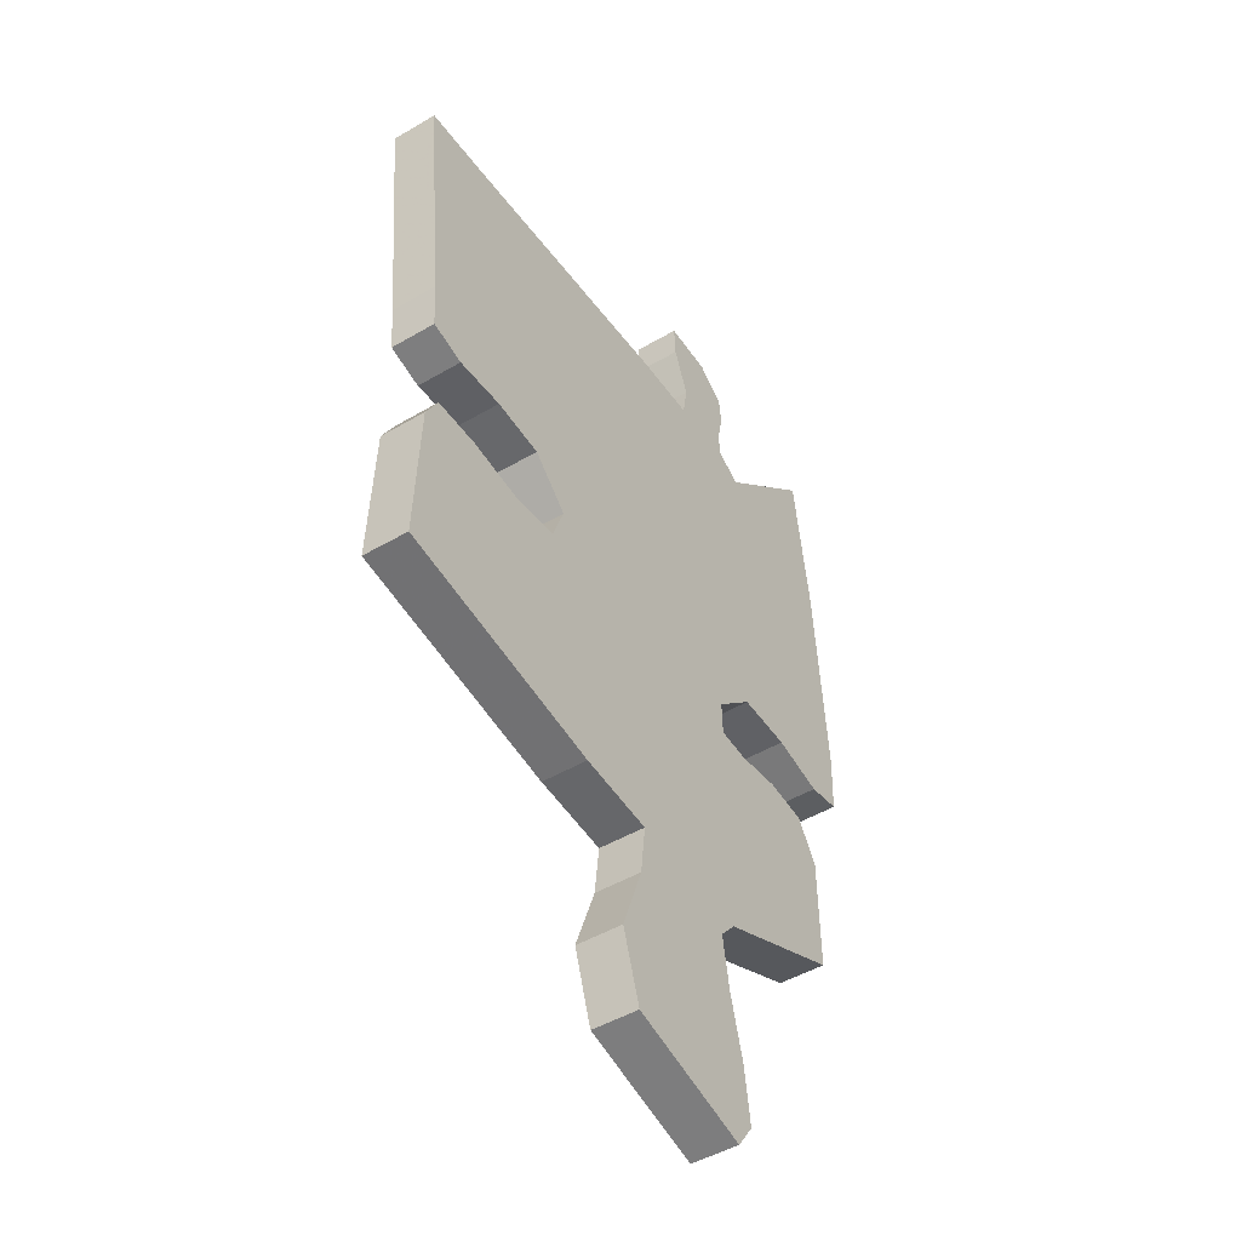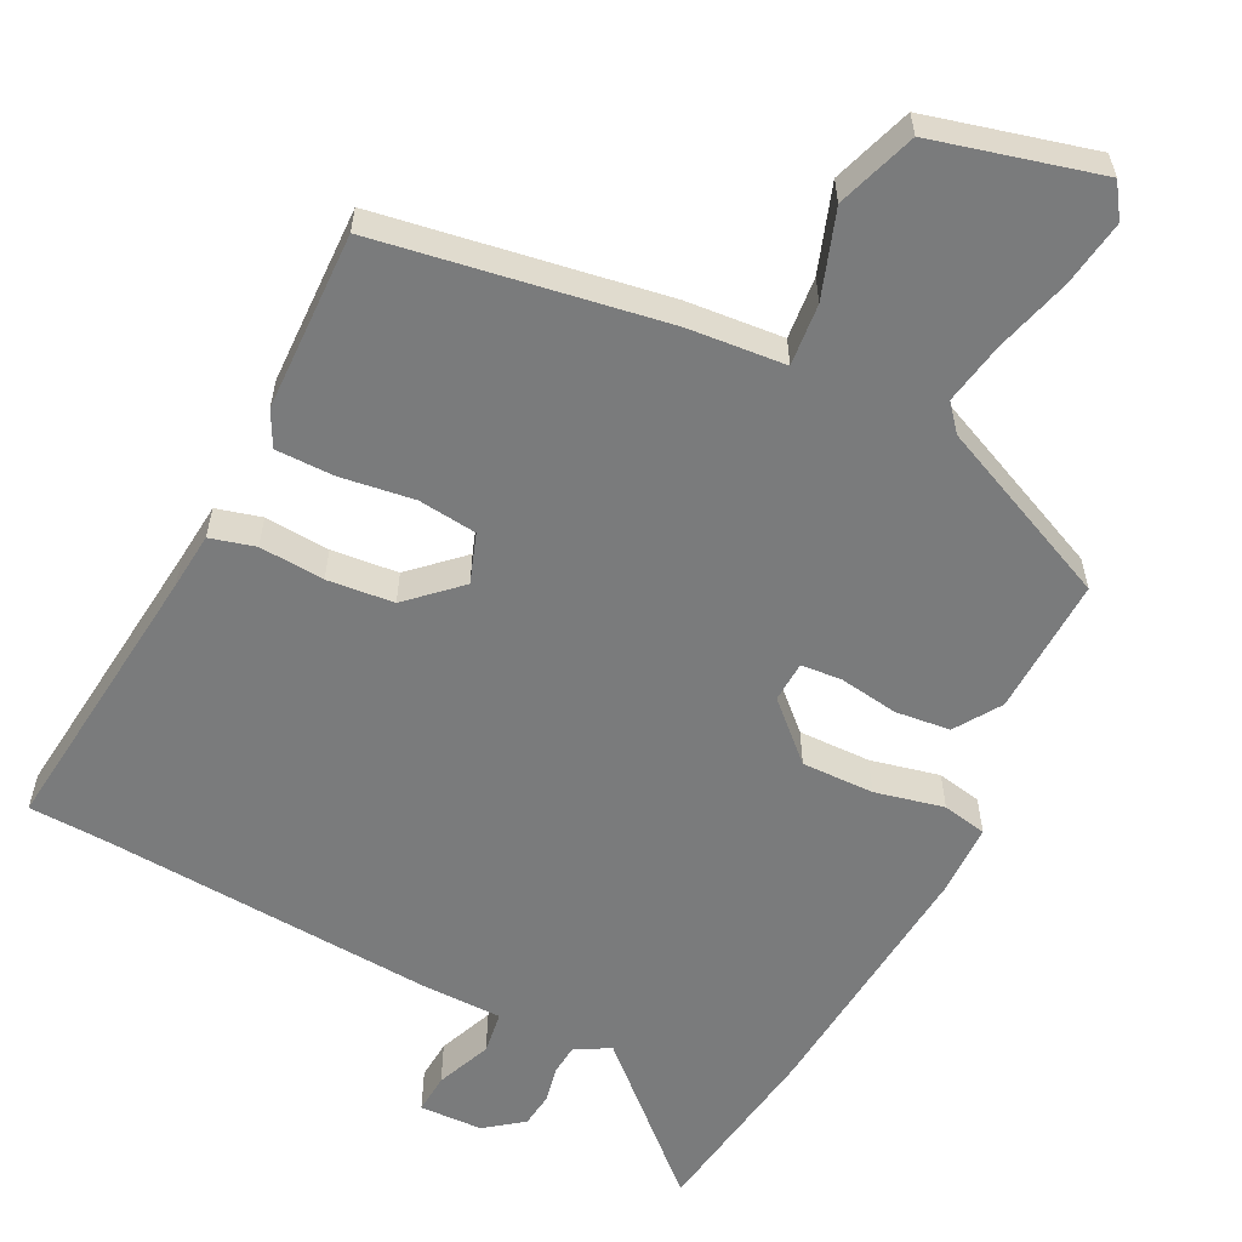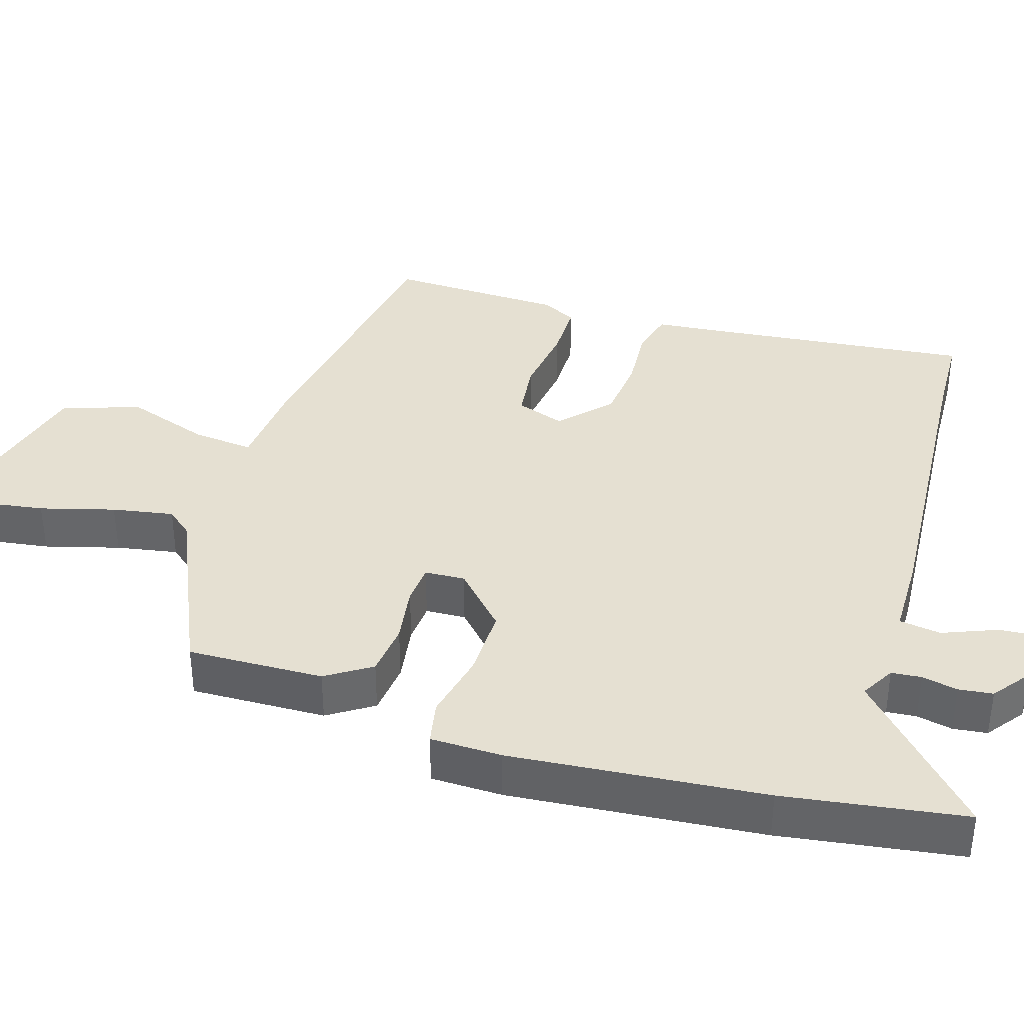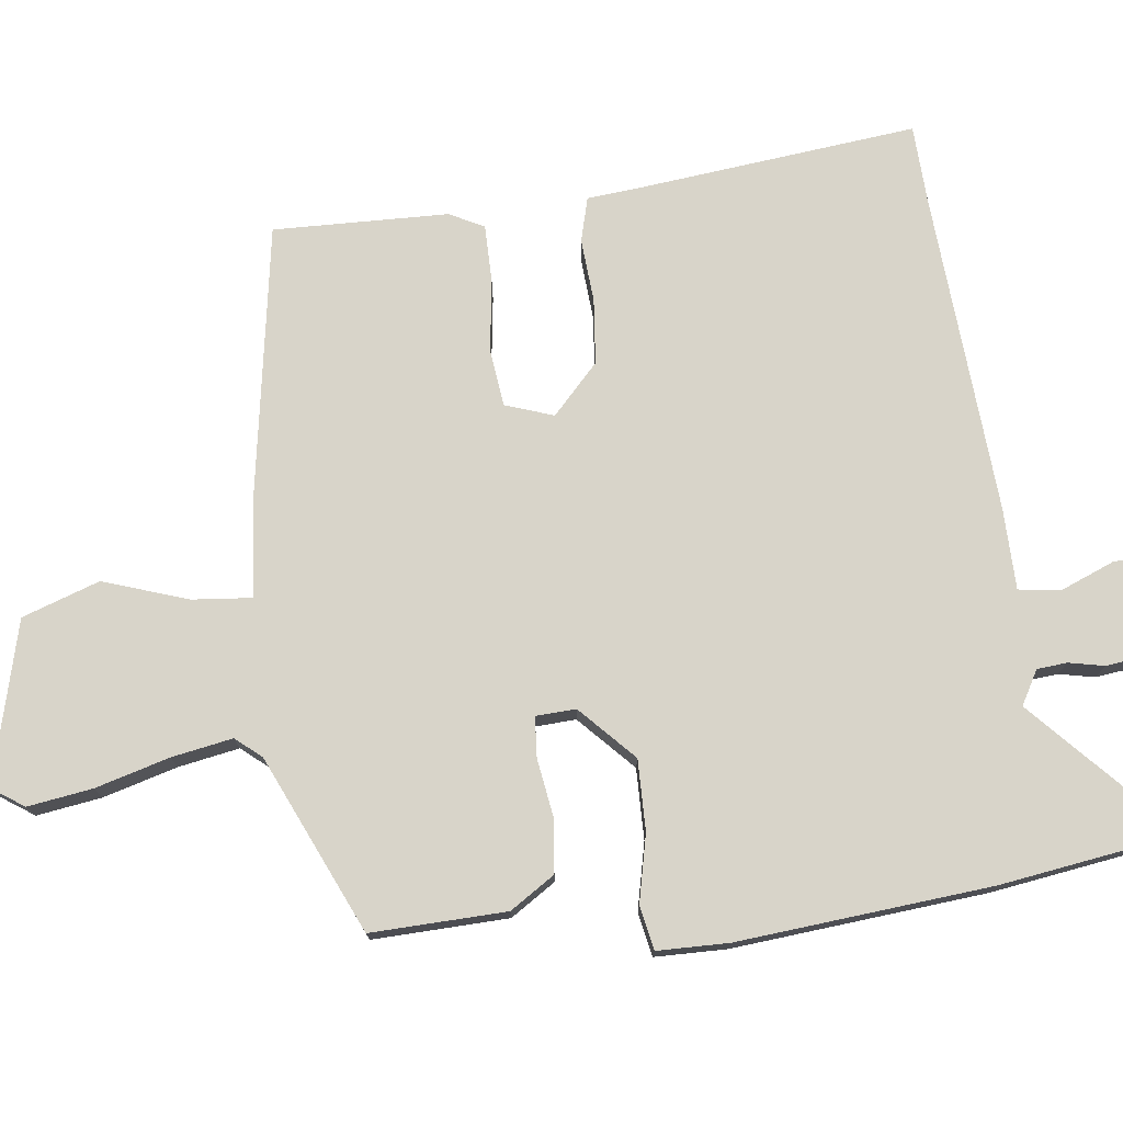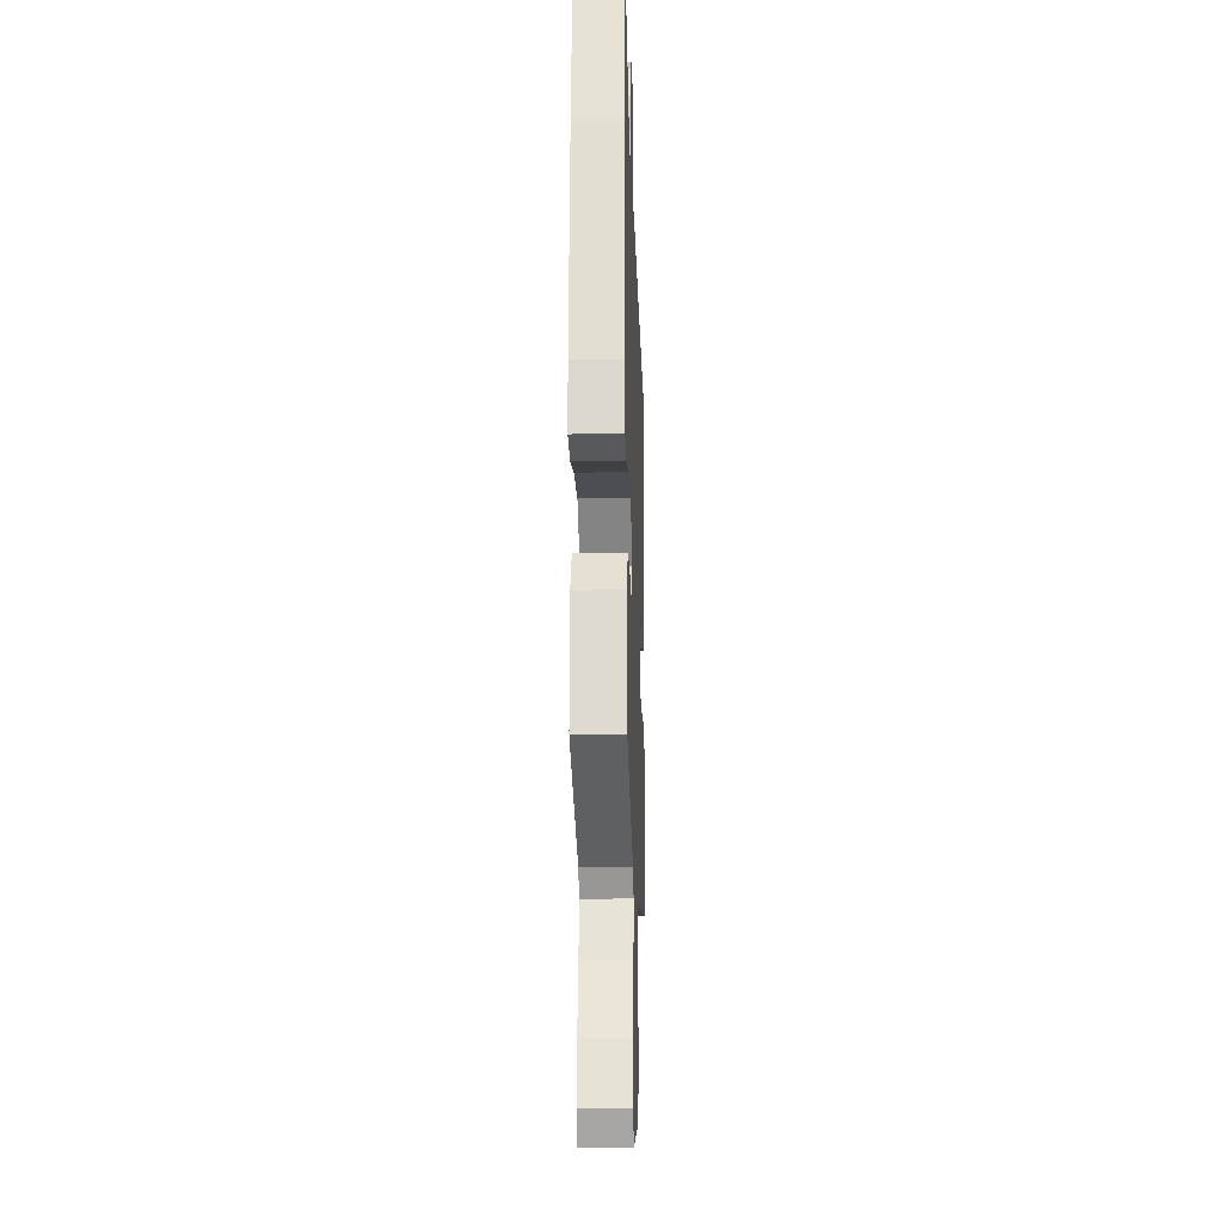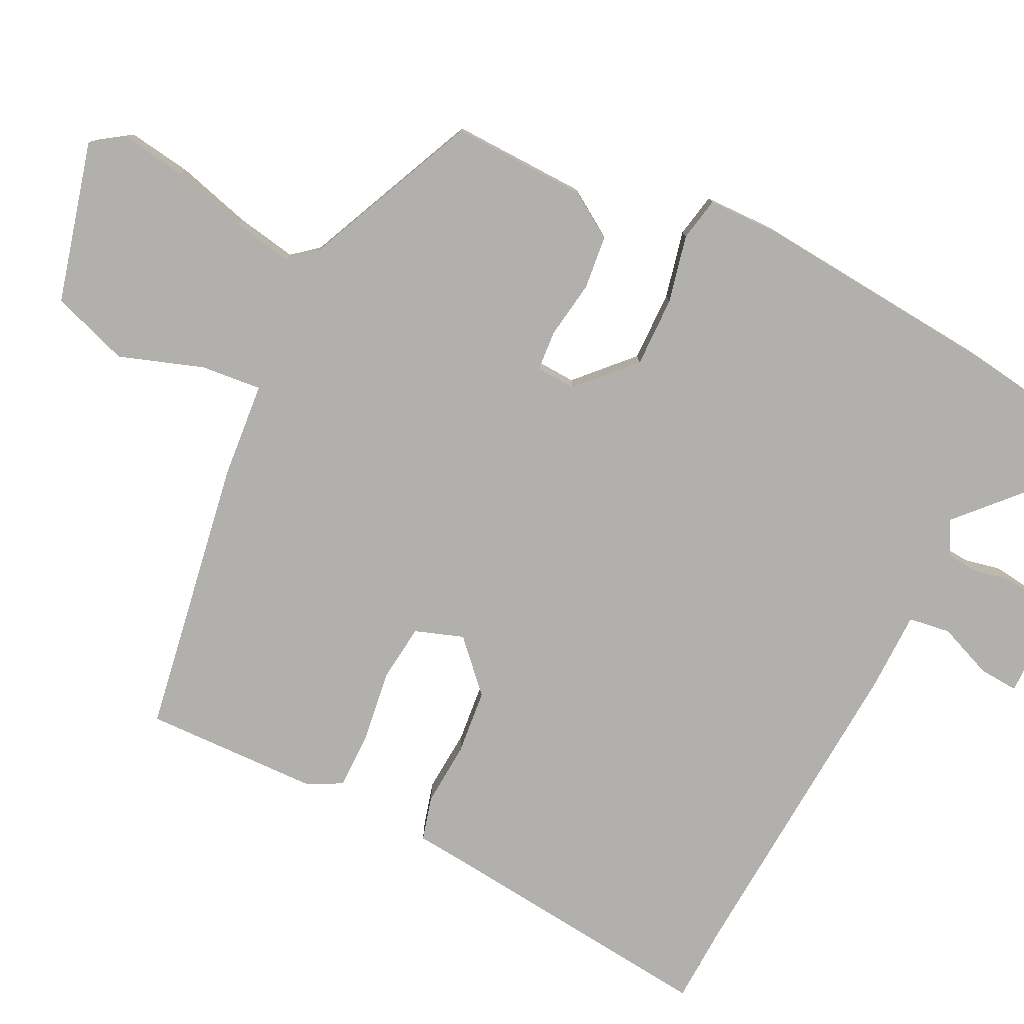
<metadata>
{"format":"obj","ext":"obj","renderer":"f3d","projection":"perspective","resolution":1024,"background":"white","views":[{"elev":-47.6,"azim":123.5,"up":"+Z"},{"elev":-58.3,"azim":152.5,"up":"+Y"},{"elev":37.6,"azim":-73.6,"up":"+Y"},{"elev":75.4,"azim":-97.8,"up":"+Y"},{"elev":-19.0,"azim":-88.0,"up":"+Z"},{"elev":-78.7,"azim":-117.0,"up":"+Y"}]}
</metadata>
<code>
v 0.507 0.07 -0.389
v 0.127 0.07 -0.457
v -0.003 0.07 -0.47
v 0.006 0.07 -0.553
v 0.047 0.07 -0.668
v 0.012 0.07 -0.775
v -0.208 0.07 -0.835
v -0.239 0.07 -0.791
v -0.227 0.07 -0.702
v -0.2 0.07 -0.6
v -0.186 0.07 -0.516
v -0.216 0.07 -0.481
v -0.46 0.07 -0.376
v -0.457 0.07 -0.19
v -0.418 0.07 -0.128
v -0.345 0.07 -0.119
v -0.265 0.07 -0.13
v -0.21 0.07 -0.125
v -0.208 0.07 -0.07
v -0.283 0.07 -0.001
v -0.38 0.07 -0.004
v -0.472 0.07 -0.026
v -0.532 0.07 -0.015
v -0.535 0.07 0.083
v -0.509 0.07 0.431
v -0.476 0.07 0.679
v -0.283 0.07 0.505
v -0.237 0.07 0.532
v -0.234 0.07 0.573
v -0.245 0.07 0.622
v -0.24 0.07 0.669
v -0.19 0.07 0.708
v -0.105 0.07 0.712
v -0.108 0.07 0.658
v -0.137 0.07 0.583
v -0.128 0.07 0.526
v -0.017 0.07 0.526
v 0.427 0.07 0.502
v 0.535 0.07 0.499
v 0.5 0.07 0.119
v 0.494 0.07 0.042
v 0.434 0.07 0.025
v 0.347 0.07 0.03
v 0.258 0.07 0.02
v 0.192 0.07 -0.044
v 0.216 0.07 -0.11
v 0.295 0.07 -0.118
v 0.393 0.07 -0.103
v 0.472 0.07 -0.102
v 0.497 0.07 -0.149
v 0.507 0 -0.389
v 0.127 0 -0.457
v -0.003 0 -0.47
v 0.006 0 -0.553
v 0.047 0 -0.668
v 0.012 0 -0.775
v -0.208 0 -0.835
v -0.239 0 -0.791
v -0.227 0 -0.702
v -0.2 0 -0.6
v -0.186 0 -0.516
v -0.216 0 -0.481
v -0.46 0 -0.376
v -0.457 0 -0.19
v -0.418 0 -0.128
v -0.345 0 -0.119
v -0.265 0 -0.13
v -0.21 0 -0.125
v -0.208 0 -0.07
v -0.283 0 -0.001
v -0.38 0 -0.004
v -0.472 0 -0.026
v -0.532 0 -0.015
v -0.535 0 0.083
v -0.509 0 0.431
v -0.476 0 0.679
v -0.283 0 0.505
v -0.237 0 0.532
v -0.234 0 0.573
v -0.245 0 0.622
v -0.24 0 0.669
v -0.19 0 0.708
v -0.105 0 0.712
v -0.108 0 0.658
v -0.137 0 0.583
v -0.128 0 0.526
v -0.017 0 0.526
v 0.427 0 0.502
v 0.535 0 0.499
v 0.5 0 0.119
v 0.494 0 0.042
v 0.434 0 0.025
v 0.347 0 0.03
v 0.258 0 0.02
v 0.192 0 -0.044
v 0.216 0 -0.11
v 0.295 0 -0.118
v 0.393 0 -0.103
v 0.472 0 -0.102
v 0.497 0 -0.149
f 1 2 3
f 50 1 3
f 49 50 3
f 48 49 3
f 47 48 3
f 46 47 3
f 45 46 3
f 40 41 42 43
f 40 43 44
f 39 40 44
f 38 39 44
f 38 44 45
f 37 38 45
f 36 37 45
f 33 34 35
f 32 33 35
f 31 32 35
f 30 31 35
f 29 30 35
f 28 29 35 36
f 36 45 3
f 28 36 3
f 27 28 3
f 25 26 27
f 24 25 27
f 23 24 27
f 22 23 27
f 21 22 27
f 15 16 17
f 14 15 17
f 13 14 17
f 12 13 17
f 11 12 17 18
f 8 9 10
f 7 8 10
f 6 7 10
f 5 6 10
f 4 5 10
f 4 10 11
f 11 18 19
f 4 11 19
f 3 4 19
f 20 21 27
f 19 20 27
f 3 19 27
f 53 52 51
f 53 51 100
f 53 100 99
f 53 99 98
f 53 98 97
f 53 97 96
f 53 96 95
f 93 92 91 90
f 94 93 90
f 94 90 89
f 94 89 88
f 95 94 88
f 95 88 87
f 95 87 86
f 85 84 83
f 85 83 82
f 85 82 81
f 85 81 80
f 85 80 79
f 86 85 79 78
f 53 95 86
f 53 86 78
f 53 78 77
f 77 76 75
f 77 75 74
f 77 74 73
f 77 73 72
f 77 72 71
f 67 66 65
f 67 65 64
f 67 64 63
f 67 63 62
f 68 67 62 61
f 60 59 58
f 60 58 57
f 60 57 56
f 60 56 55
f 60 55 54
f 61 60 54
f 69 68 61
f 69 61 54
f 69 54 53
f 77 71 70
f 77 70 69
f 77 69 53
f 1 51 52 2
f 2 52 53 3
f 3 53 54 4
f 4 54 55 5
f 5 55 56 6
f 6 56 57 7
f 7 57 58 8
f 8 58 59 9
f 9 59 60 10
f 10 60 61 11
f 11 61 62 12
f 12 62 63 13
f 13 63 64 14
f 14 64 65 15
f 15 65 66 16
f 16 66 67 17
f 17 67 68 18
f 18 68 69 19
f 19 69 70 20
f 20 70 71 21
f 21 71 72 22
f 22 72 73 23
f 23 73 74 24
f 24 74 75 25
f 25 75 76 26
f 26 76 77 27
f 27 77 78 28
f 28 78 79 29
f 29 79 80 30
f 30 80 81 31
f 31 81 82 32
f 32 82 83 33
f 33 83 84 34
f 34 84 85 35
f 35 85 86 36
f 36 86 87 37
f 37 87 88 38
f 38 88 89 39
f 39 89 90 40
f 40 90 91 41
f 41 91 92 42
f 42 92 93 43
f 43 93 94 44
f 44 94 95 45
f 45 95 96 46
f 46 96 97 47
f 47 97 98 48
f 48 98 99 49
f 49 99 100 50
f 50 100 51 1

</code>
